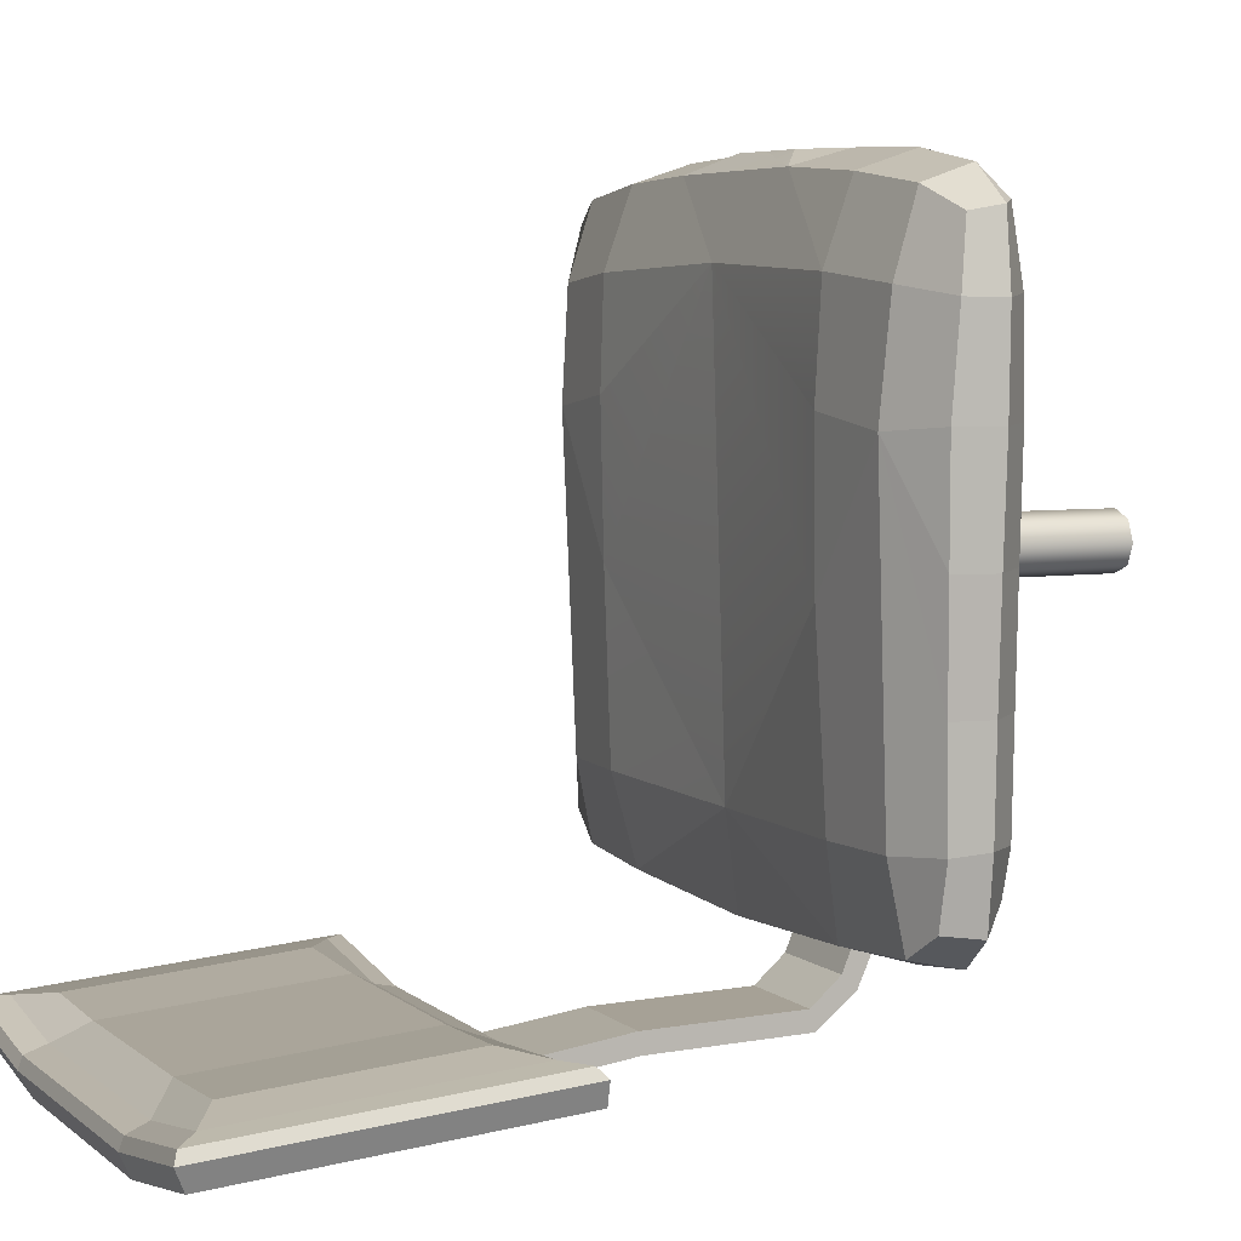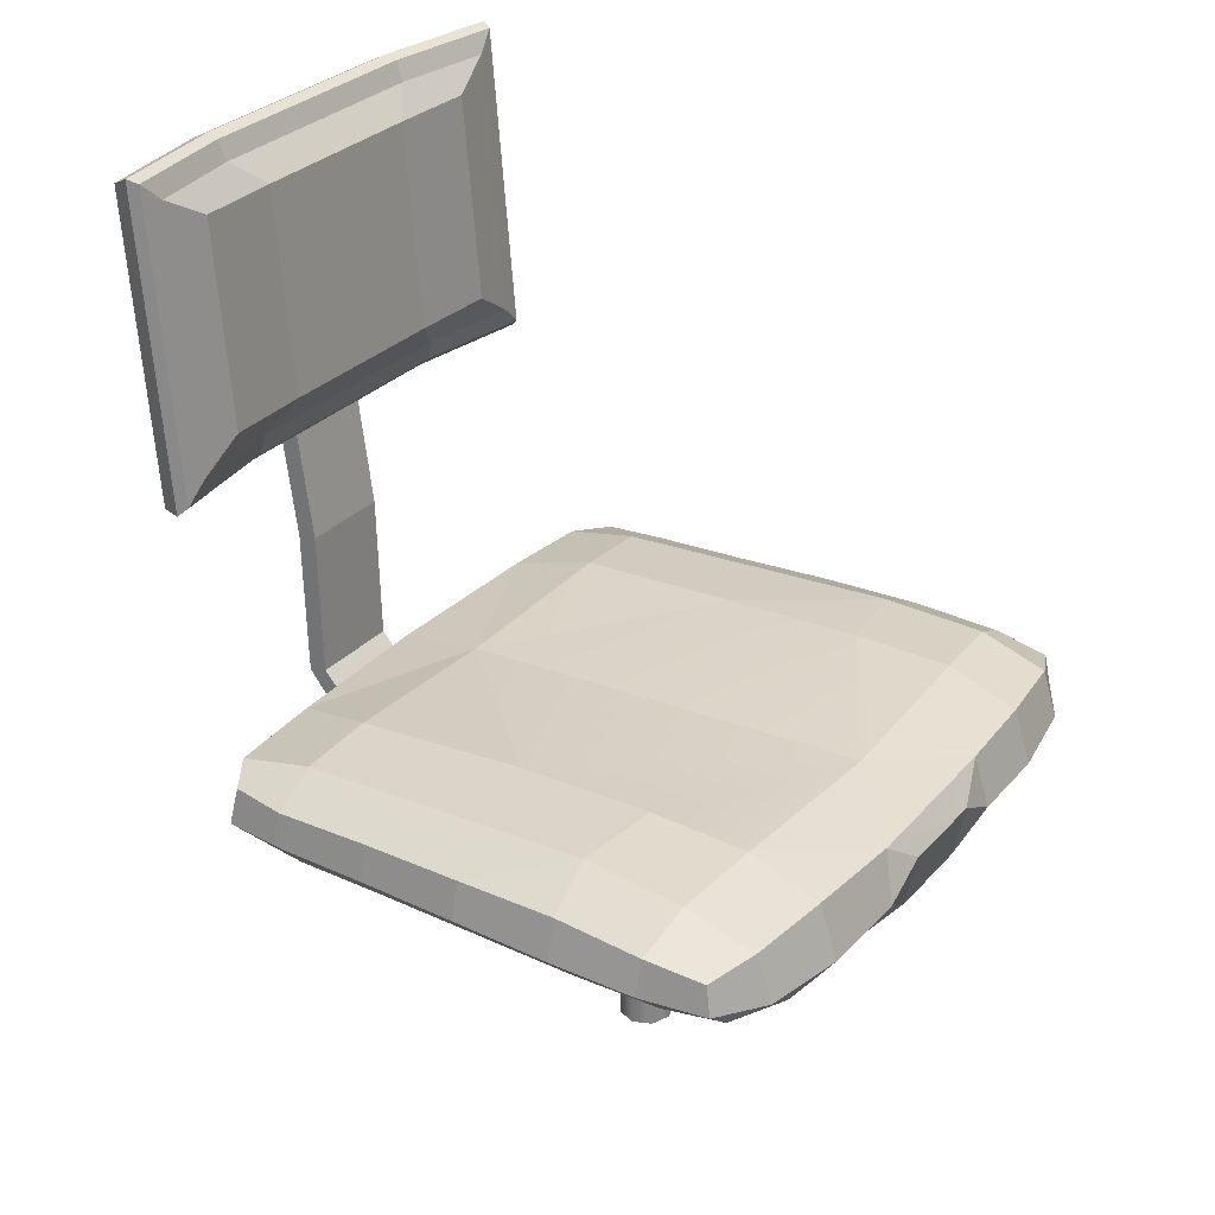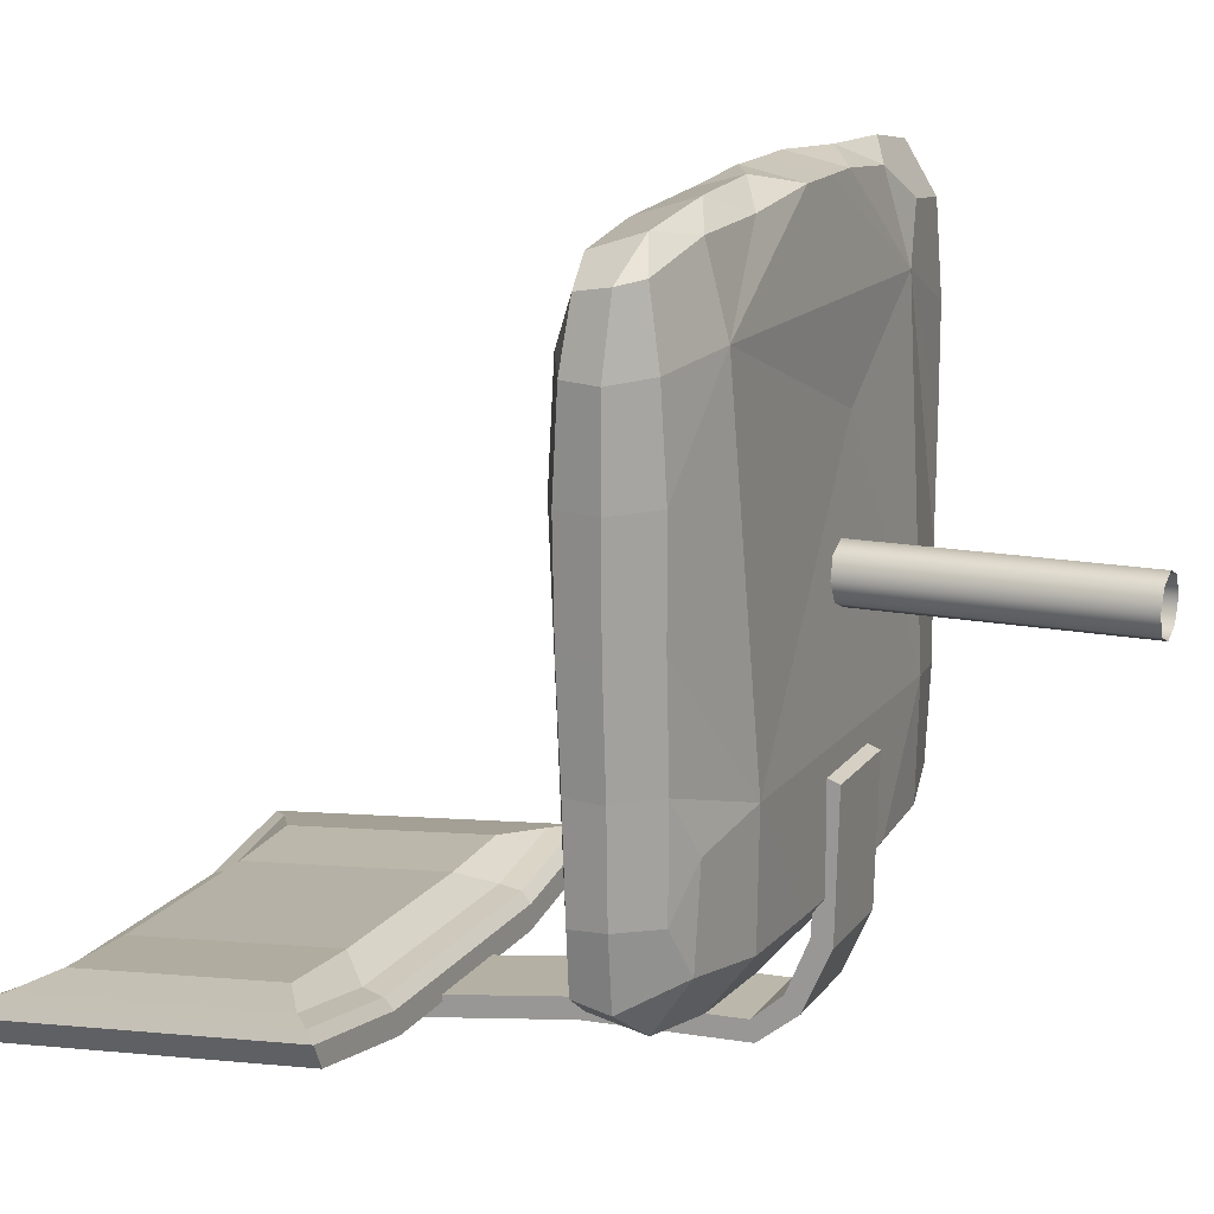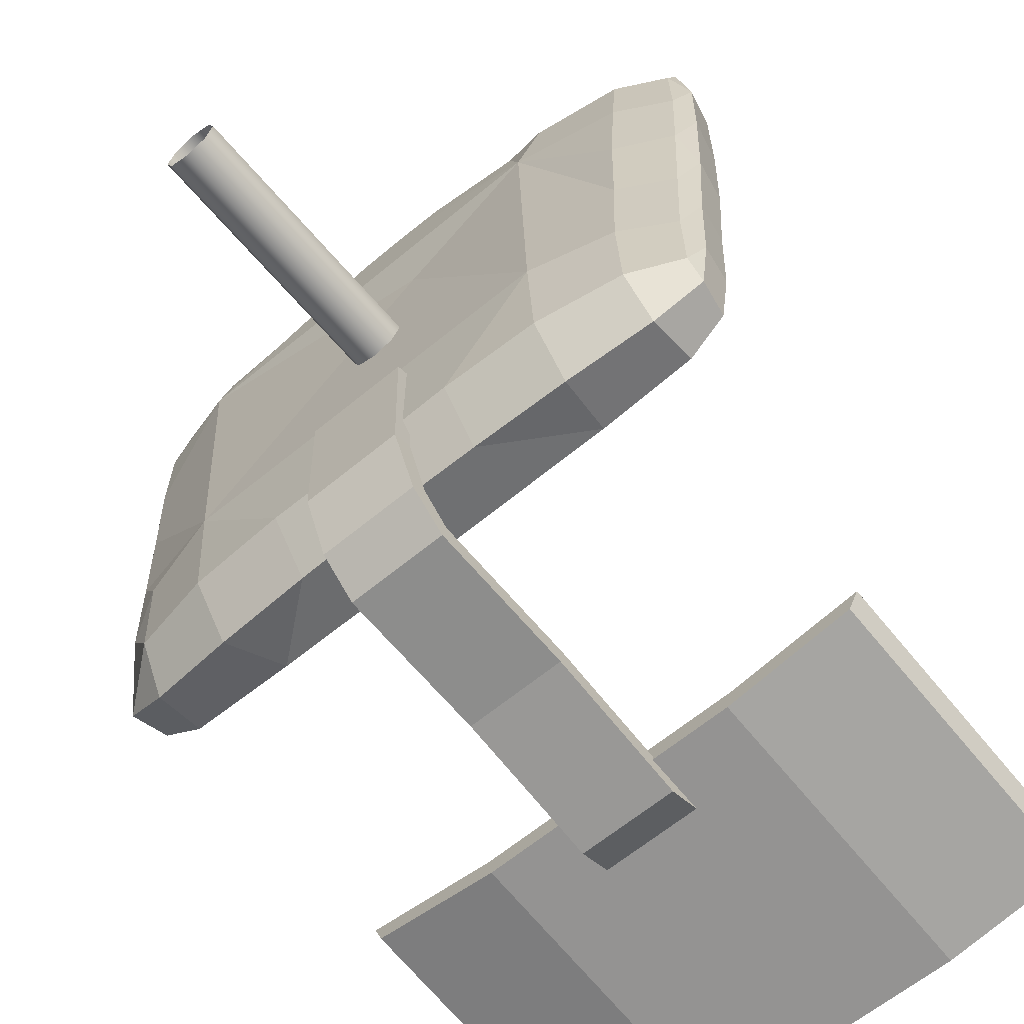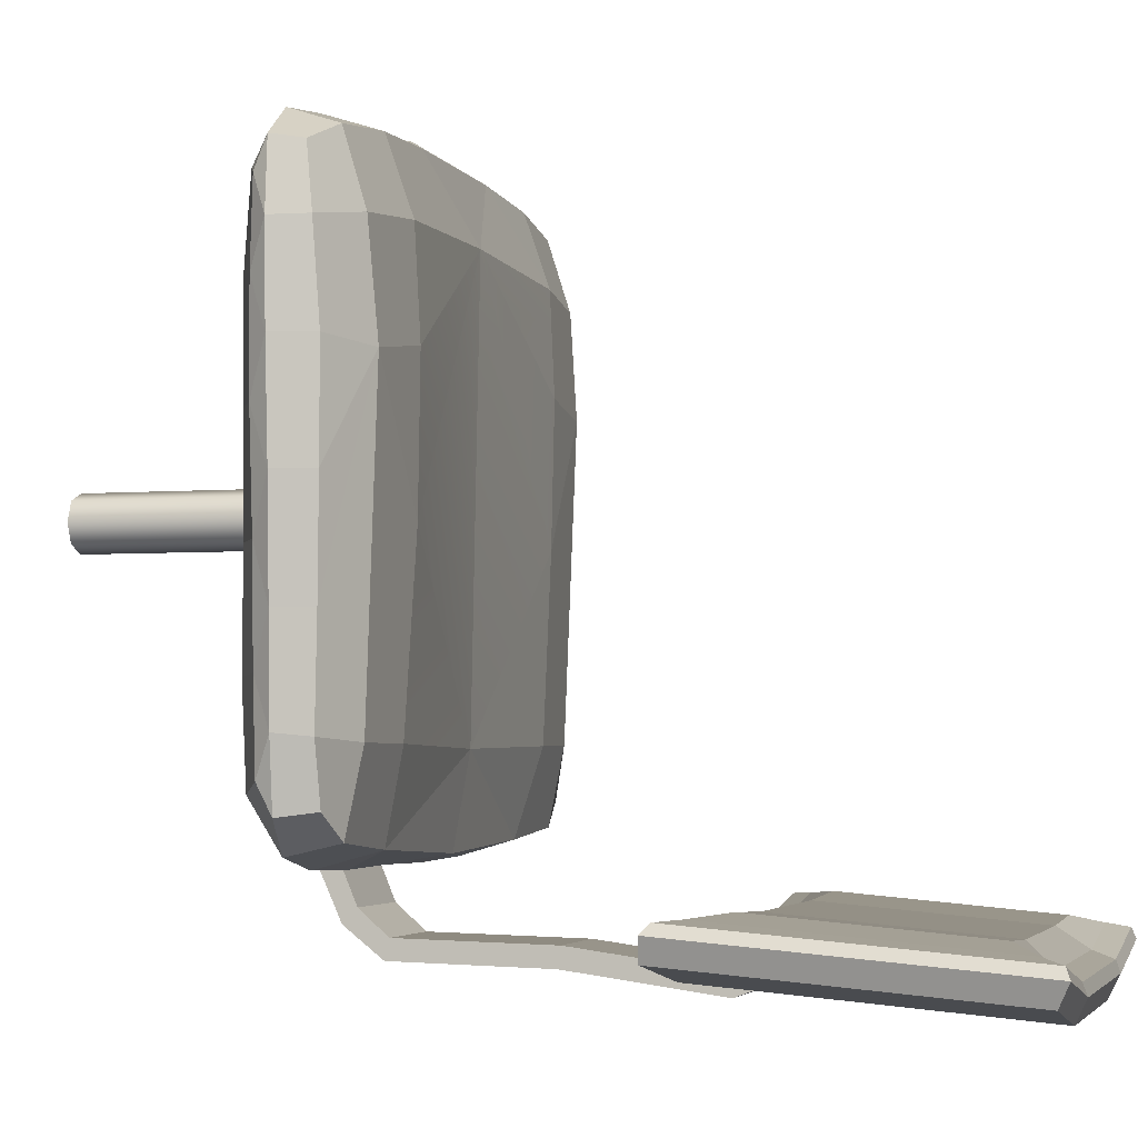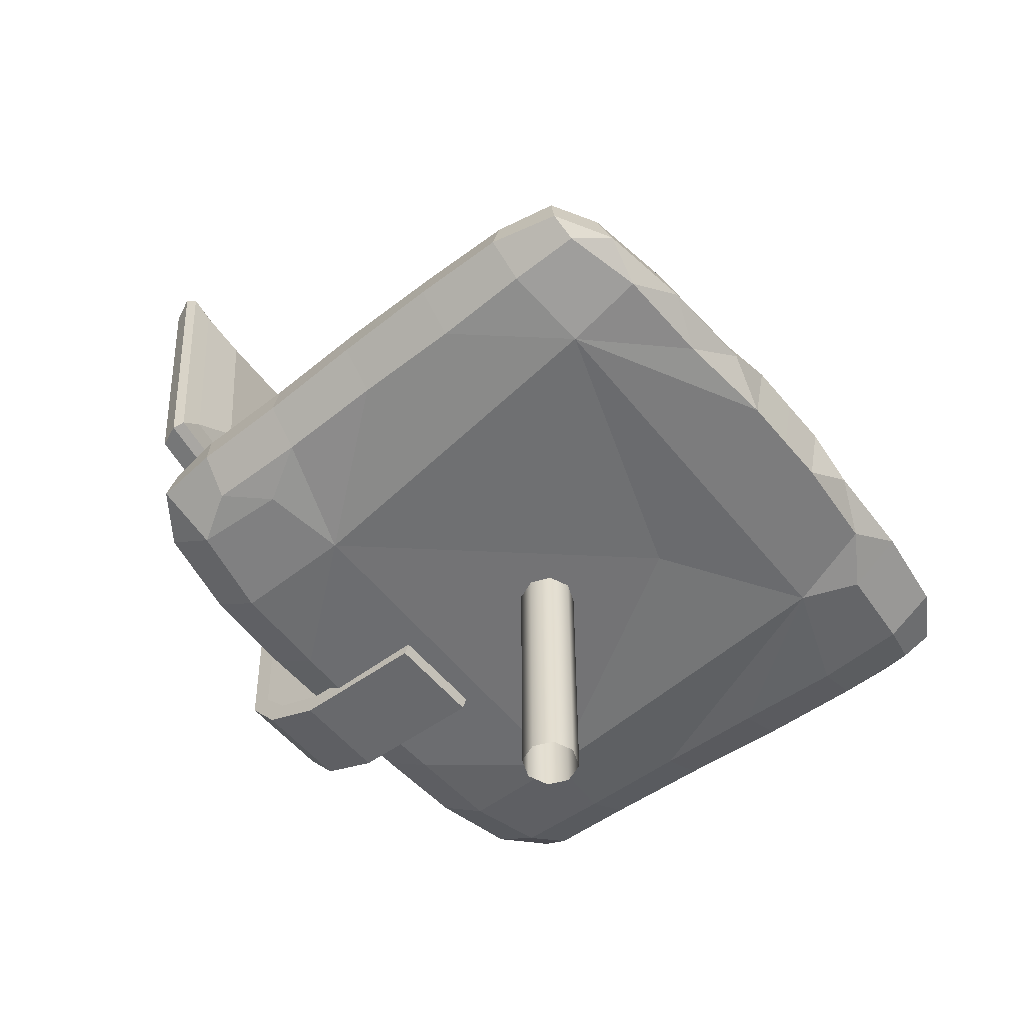
<metadata>
{"format":"obj","ext":"obj","renderer":"f3d","projection":"perspective","resolution":1024,"background":"white","views":[{"elev":5.8,"azim":-114.5,"up":"+Z"},{"elev":28.6,"azim":-57.1,"up":"+Y"},{"elev":15.0,"azim":-67.2,"up":"+Z"},{"elev":-63.4,"azim":40.0,"up":"+Z"},{"elev":-3.5,"azim":106.0,"up":"+Z"},{"elev":-53.9,"azim":-51.5,"up":"+Y"}]}
</metadata>
<code>
o Chair_Body
v -0.2496 0.6313 -0.1934
v -0.2601 0.624 0.2099
v -0 0.6321 -0.2253
v -0.06605 0.6335 0.2395
v -0.2188 0.6347 -0.2127
v -0.1354 0.6338 -0.2196
v -0.2225 0.6327 0.2259
v -0.1521 0.6355 0.2345
v -0.2447 0.5866 0.2168
v -0.1886 0.577 0.2326
v -0.1141 0.575 0.2346
v -0.03812 0.5714 0.2421
v -0.2656 0.63 0.1634
v -0.2636 0.6345 0.09222
v -0.2621 0.6338 0.01091
v -0.2585 0.6318 -0.0715
v -0.2571 0.6299 -0.1487
v 0.000966 0.6511 0.1827
v -0 0.553 -0.1949
v -0.07558 0.5531 -0.1923
v -0.1505 0.5561 -0.1914
v -0.1544 0.5533 -0.09629
v -0.1838 0.5635 0.1728
v -0.2151 0.5697 -0.1839
v -0.2142 0.566 -0.1117
v -0.237 0.577 -0.1479
v -0.2379 0.5761 -0.07109
v -0.2415 0.5766 0.01138
v -0.2437 0.5758 0.09295
v -0.2467 0.5789 0.1653
v -0.003857 0.6431 -0.1552
v -0.1514 0.6554 0.1772
v -0.1502 0.6593 0.09748
v -0.1486 0.6573 -0.01291
v -0.1514 0.6505 -0.1529
v -0.2243 0.6499 0.1701
v -0.2202 0.6561 0.08812
v -0.2176 0.6472 -0.152
v -0.2553 0.6028 -0.1971
v -0 0.5839 -0.2333
v -0.2621 0.5999 0.214
v -0.2217 0.596 0.2382
v -0.1518 0.5924 0.2486
v -0.07618 0.595 0.2511
v -0.03814 0.6145 0.2511
v -0.07552 0.5846 -0.2342
v -0.1507 0.5876 -0.2321
v -0.2184 0.595 -0.2218
v -0.2613 0.6028 -0.1462
v -0.2637 0.6028 -0.07137
v -0.2682 0.6034 0.01074
v -0.2715 0.6027 0.09214
v -0.2723 0.6023 0.1626
v 0.2496 0.6313 -0.1934
v 0.2601 0.624 0.2099
v 0.2188 0.6347 -0.2127
v 0.1447 0.6347 -0.2188
v 0.2225 0.6327 0.2259
v 0.1521 0.6354 0.2345
v 0.07629 0.6346 0.2381
v 0.1141 0.5748 0.2346
v 0.03812 0.5714 0.2421
v 0.2656 0.63 0.1634
v 0.2636 0.6345 0.09222
v 0.2621 0.6338 0.01091
v 0.2585 0.6318 -0.0715
v 0.2571 0.6299 -0.1487
v 0.2605 0.5899 0.1911
v 0.2623 0.5888 0.1297
v 0.26 0.5881 0.05204
v 0.2558 0.589 -0.0302
v 0.2526 0.5888 -0.1104
v 0.2528 0.5905 -0.1753
v 0.02697 0.5637 0.09782
v 0.07558 0.5531 -0.1923
v 0.1478 0.5531 -0.1015
v 0.1333 0.5618 0.1674
v 0.1505 0.5561 -0.1914
v 0.152 0.5652 0.2097
v 0.2151 0.5697 -0.1839
v 0.2142 0.566 -0.1117
v 0.216 0.5673 -0.02933
v 0.2177 0.5672 0.0533
v 0.2212 0.5682 0.1334
v 0.2216 0.5732 0.2012
v 0.1537 0.6501 -0.1525
v 0.1526 0.6557 0.1769
v 0.1502 0.6593 0.09748
v 0.1491 0.6573 -0.0138
v 0.2243 0.6499 0.1701
v 0.2201 0.6562 0.08752
v 0.2176 0.6472 -0.152
v 0.2553 0.6028 -0.1971
v 0.2621 0.5998 0.214
v 0.2217 0.5958 0.2382
v 0.1518 0.5922 0.2486
v 0.07618 0.5949 0.2511
v 0.03814 0.6145 0.2511
v 0.07552 0.5846 -0.2342
v 0.1507 0.5876 -0.2321
v 0.2184 0.595 -0.2218
v 0.2613 0.6028 -0.1462
v 0.2637 0.6028 -0.07137
v 0.2682 0.6034 0.01074
v 0.2715 0.6027 0.09214
v 0.2723 0.6022 0.1626
v 0.001609 0.571 0.2421
v 0.000549 0.6141 0.2511
v -0.01584 0.3575 0.01735
v -0.01584 0.597 0.01735
v -0.02212 0.3575 0.002179
v -0.02212 0.597 0.002179
v -0.01584 0.3575 -0.01299
v -0.01584 0.597 -0.01299
v 0 0.3575 0.02364
v 0 0.597 0.02364
v 0.01584 0.3575 0.01735
v 0.01584 0.597 0.01735
v 0.02212 0.3575 0.002179
v 0.02212 0.597 0.002179
v 0.01584 0.3575 -0.01299
v 0.01584 0.597 -0.01299
v -0 0.3575 -0.01928
v -0 0.597 -0.01928
v -0.2033 0.8137 -0.2835
v -0.2033 1.056 -0.3044
v 0.2034 0.8141 -0.2835
v 0.2032 1.06 -0.3048
v -0.1888 0.8378 -0.2569
v -0.1888 1.045 -0.275
v 0.1889 0.8382 -0.257
v 0.1887 1.049 -0.2753
v 0.1017 0.8126 -0.3007
v -0.1015 0.8124 -0.3007
v -0.1017 1.056 -0.3217
v 0.1016 1.058 -0.3218
v 0.104 0.837 -0.2706
v 0.1041 1.047 -0.2889
v -0.1038 1.045 -0.2887
v 0.03861 0.8332 -0.3148
v -0.03839 0.8331 -0.3148
v -0.03842 0.8635 -0.3031
v 0.03858 0.8636 -0.3031
v 0.03898 0.5974 -0.2953
v -0.03802 0.5973 -0.2953
v -0.03802 0.6008 -0.28
v 0.03898 0.6009 -0.2801
v 0.03904 0.5676 -0.2717
v -0.03796 0.5675 -0.2716
v -0.03796 0.5783 -0.2603
v 0.03904 0.5784 -0.2603
v 0.03909 0.5471 -0.2256
v -0.03791 0.547 -0.2255
v -0.03791 0.5617 -0.2199
v 0.03909 0.5617 -0.2201
v 0.03922 0.5444 -0.1199
v -0.03778 0.5444 -0.1198
v -0.03778 0.559 -0.1142
v 0.03922 0.5591 -0.1143
v -0.03822 0.7163 -0.2985
v -0.03822 0.7186 -0.2831
v 0.03878 0.7188 -0.2831
v 0.03878 0.7164 -0.2985
v -0.1039 0.8368 -0.2706
v -0.07917 1.025 -0.2718
v -0.07922 0.8604 -0.2573
v 0.07933 0.8606 -0.2573
v 0.07938 1.026 -0.2719
v -0.1522 0.8612 -0.254
v -0.1522 1.025 -0.2684
v 0.1521 1.028 -0.2687
v 0.1523 0.8615 -0.254
v -0.1058 0.821 -0.2743
v -0.1053 0.8139 -0.2826
v -0.2106 0.8152 -0.2656
v -0.2062 0.8222 -0.2581
v -0.2063 1.061 -0.2788
v -0.2106 1.065 -0.2871
v 0.2105 1.069 -0.2874
v 0.2061 1.065 -0.2791
v 0.2064 0.8226 -0.2582
v 0.2108 0.8156 -0.2656
v 0.1059 1.063 -0.2952
v 0.1053 1.066 -0.3043
v -0.1054 1.064 -0.3041
v -0.1059 1.061 -0.295
v 0.1054 0.8141 -0.2826
v 0.106 0.8212 -0.2743
f 10 23 11
f 22 21 20
f 11 23 12
f 23 30 29
f 44 45 4
f 41 9 42
f 34 31 35
f 18 31 34
f 42 9 10
f 27 25 22
f 26 24 25
f 43 10 11
f 44 11 12
f 107 77 62
f 22 20 19
f 39 48 24
f 26 25 27
f 31 18 89
f 104 71 103
f 98 97 60
f 42 10 43
f 34 33 18
f 103 72 102
f 61 79 96
f 77 79 61
f 70 105 69
f 71 104 70
f 89 86 31
f 97 61 96
f 72 103 71
f 73 102 72
f 69 106 68
f 84 77 83
f 74 22 76
f 18 87 88
f 97 62 61
f 83 77 82
f 97 98 62
f 106 69 105
f 105 70 104
f 94 68 106
f 102 73 93
f 44 12 45
f 88 89 18
f 43 11 44
f 33 32 18
f 31 6 35
f 32 8 4
f 34 37 33
f 60 18 4
f 22 28 27
f 22 74 23
f 76 75 78
f 61 62 77
f 77 74 76
f 91 64 65
f 91 65 66
f 91 89 88
f 74 77 23
f 28 29 52 51
f 38 5 1 17
f 98 60 4 108
f 29 30 53 52
f 19 20 46 40
f 100 101 80 78
f 5 38 35 6
f 31 3 6
f 9 30 23 10
f 13 14 52 53
f 2 7 36 13
f 16 17 49 50
f 17 1 39 49
f 48 5 6 47
f 53 41 2 13
f 7 8 32 36
f 51 15 16 50
f 7 2 41 42
f 34 35 38 37
f 8 7 42 43
f 6 46 47
f 39 1 5 48
f 57 3 31
f 46 6 3 40
f 18 32 4
f 4 8 43 44
f 14 15 51 52
f 19 40 99 75
f 27 50 49 26
f 28 51 50 27
f 25 24 21 22
f 23 29 28 22
f 98 108 107 62
f 45 108 4
f 39 24 26 49
f 13 36 37 14
f 17 16 37 38
f 37 15 14
f 37 16 15
f 80 101 93 73
f 36 32 33 37
f 54 56 92 67
f 63 106 105 64
f 47 21 24 48
f 3 57 99 40
f 56 54 93 101
f 56 57 86 92
f 55 63 90 58
f 57 56 101 100
f 94 55 58 95
f 58 90 87 59
f 106 63 55 94
f 100 99 57
f 95 58 59 96
f 59 87 18 60
f 88 87 90 91
f 79 85 95 96
f 96 59 60 97
f 93 54 67 102
f 64 105 104 65
f 85 79 77 84
f 78 80 81 76
f 19 75 76 22
f 73 72 81 80
f 72 71 82 81
f 71 70 83 82
f 69 84 83 70
f 68 85 84 69
f 46 20 21 47
f 89 91 92 86
f 63 64 91 90
f 67 92 91 66
f 66 103 102 67
f 99 100 78 75
f 76 81 82 77
f 66 65 104 103
f 30 9 41 53
f 85 68 94 95
f 12 23 77 107
f 108 45 12 107
f 115 116 110 109
f 109 110 112 111
f 111 112 114 113
f 113 114 124 123
f 115 117 118 116
f 117 119 120 118
f 119 121 122 120
f 121 123 124 122
f 31 86 57
f 164 129 176 173
f 133 136 128 127
f 139 130 170 165
f 131 132 171 172
f 136 184 179 128
f 125 126 135 134
f 130 139 186 177
f 138 132 180 183
f 126 178 185 135
f 136 133 134 135
f 164 137 167 166
f 134 174 175 125
f 131 137 188 181
f 140 141 142 143
f 146 145 149 150
f 161 160 145 146
f 162 161 146 147
f 163 162 147 144
f 160 163 144 145
f 148 151 155 152
f 147 146 150 151
f 144 147 151 148
f 145 144 148 149
f 153 152 156 157
f 149 148 152 153
f 150 149 153 154
f 151 150 154 155
f 156 159 158 157
f 154 153 157 158
f 155 154 158 159
f 152 155 159 156
f 141 140 163 160
f 140 143 162 163
f 143 142 161 162
f 142 141 160 161
f 125 175 178 126
f 128 179 182 127
f 184 136 135 185
f 133 187 174 134
f 139 138 183 186
f 129 130 177 176
f 132 131 181 180
f 127 182 187 133
f 169 166 165 170
f 167 172 171 168
f 165 166 167 168
f 137 131 172 167
f 138 139 165 168
f 130 129 169 170
f 132 138 168 171
f 129 164 166 169
f 176 177 178 175
f 180 181 182 179
f 184 185 186 183
f 174 187 188 173
f 181 188 187 182
f 173 176 175 174
f 177 186 185 178
f 183 180 179 184
f 137 164 173 188

</code>
